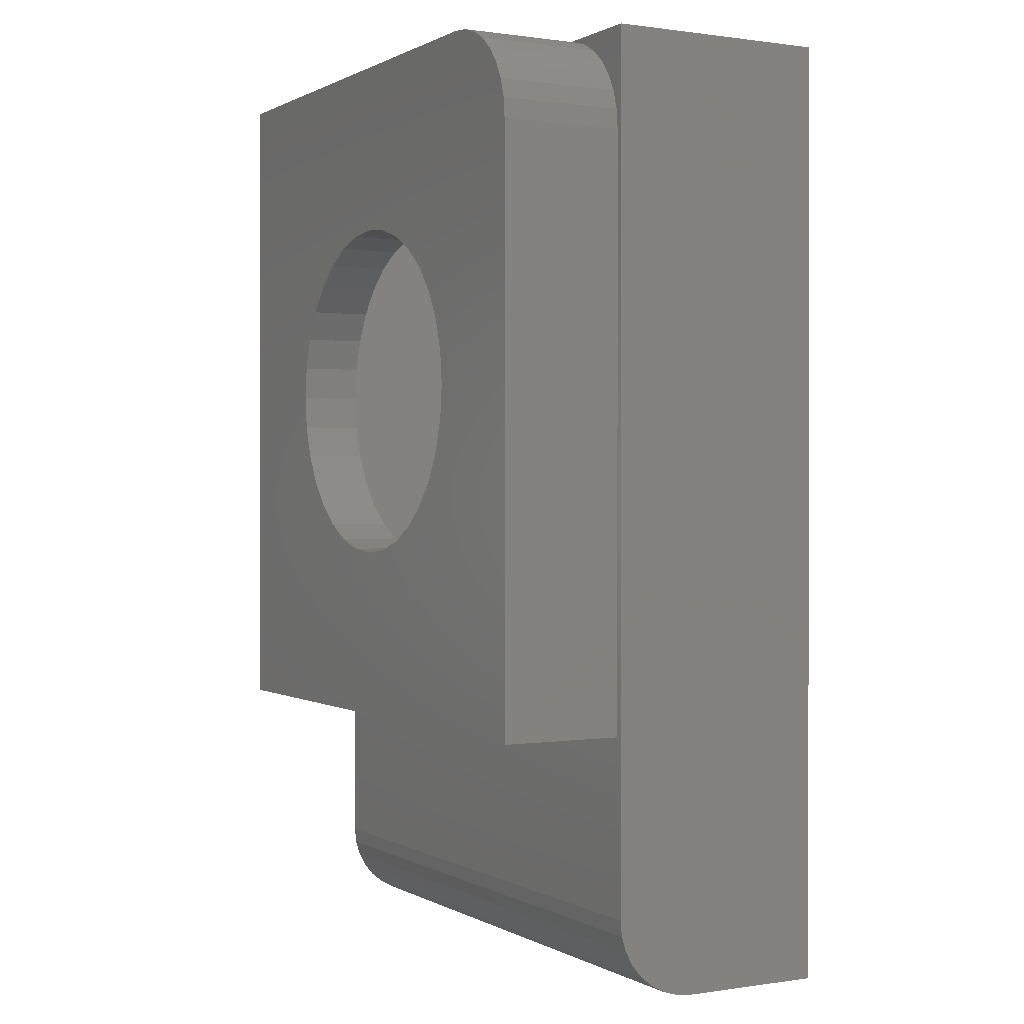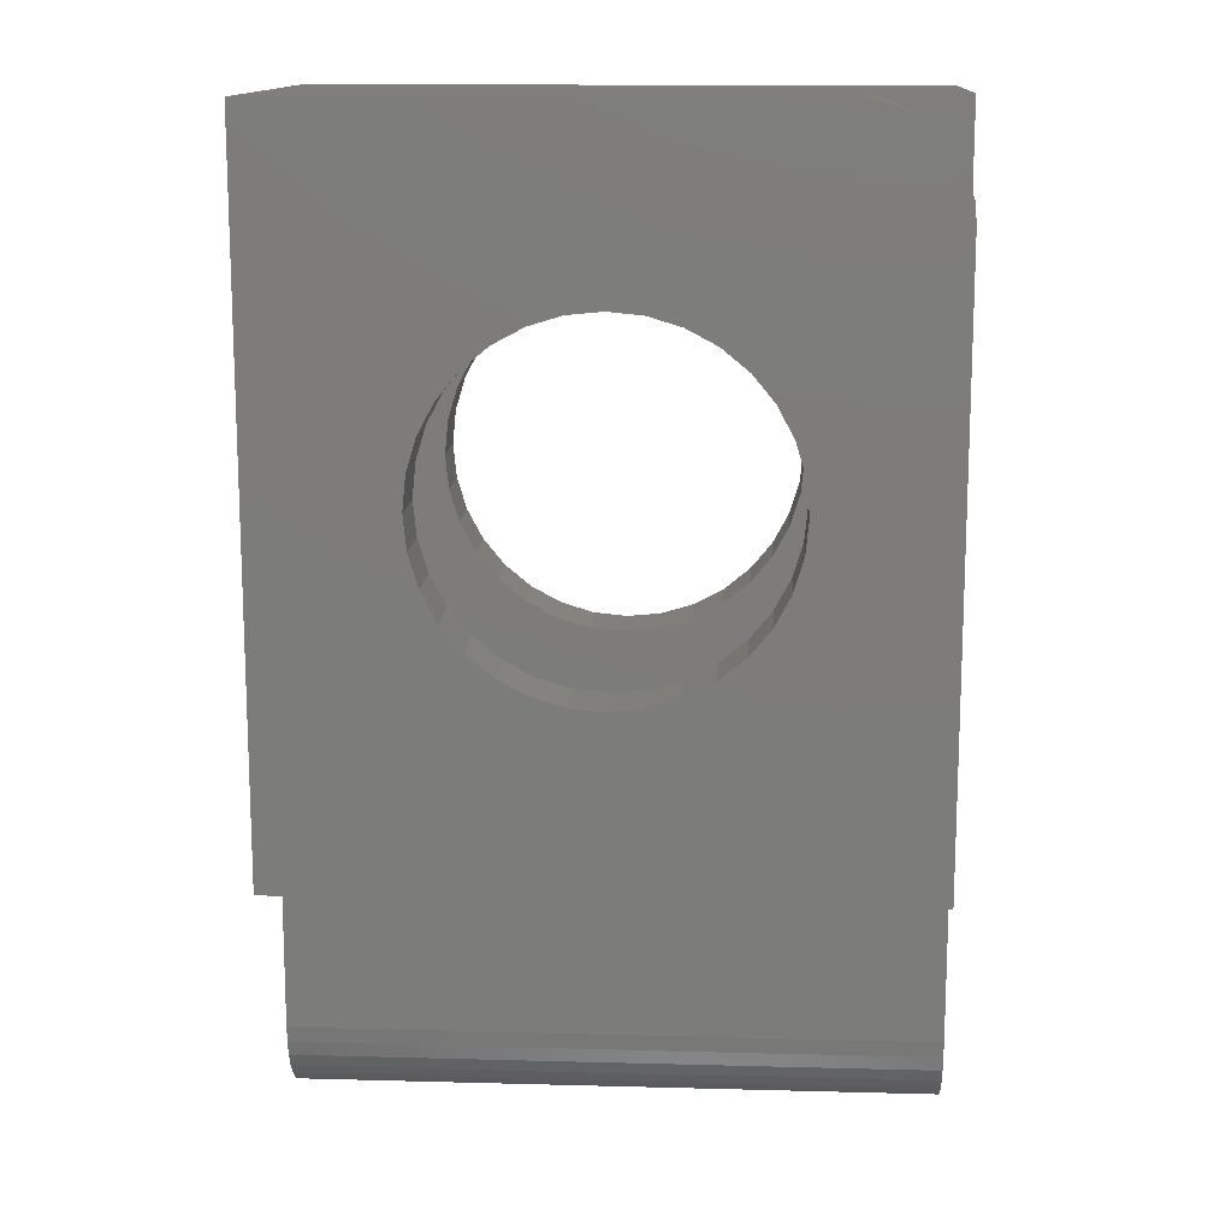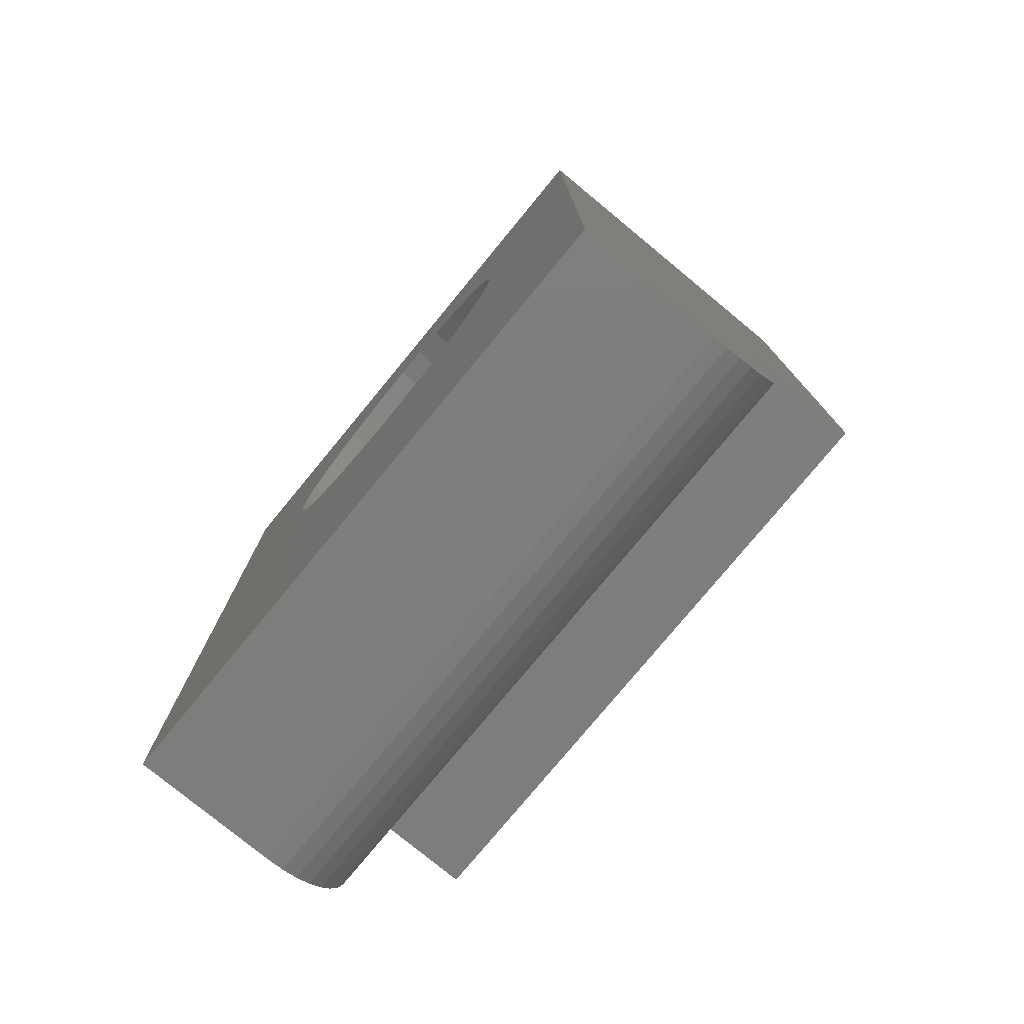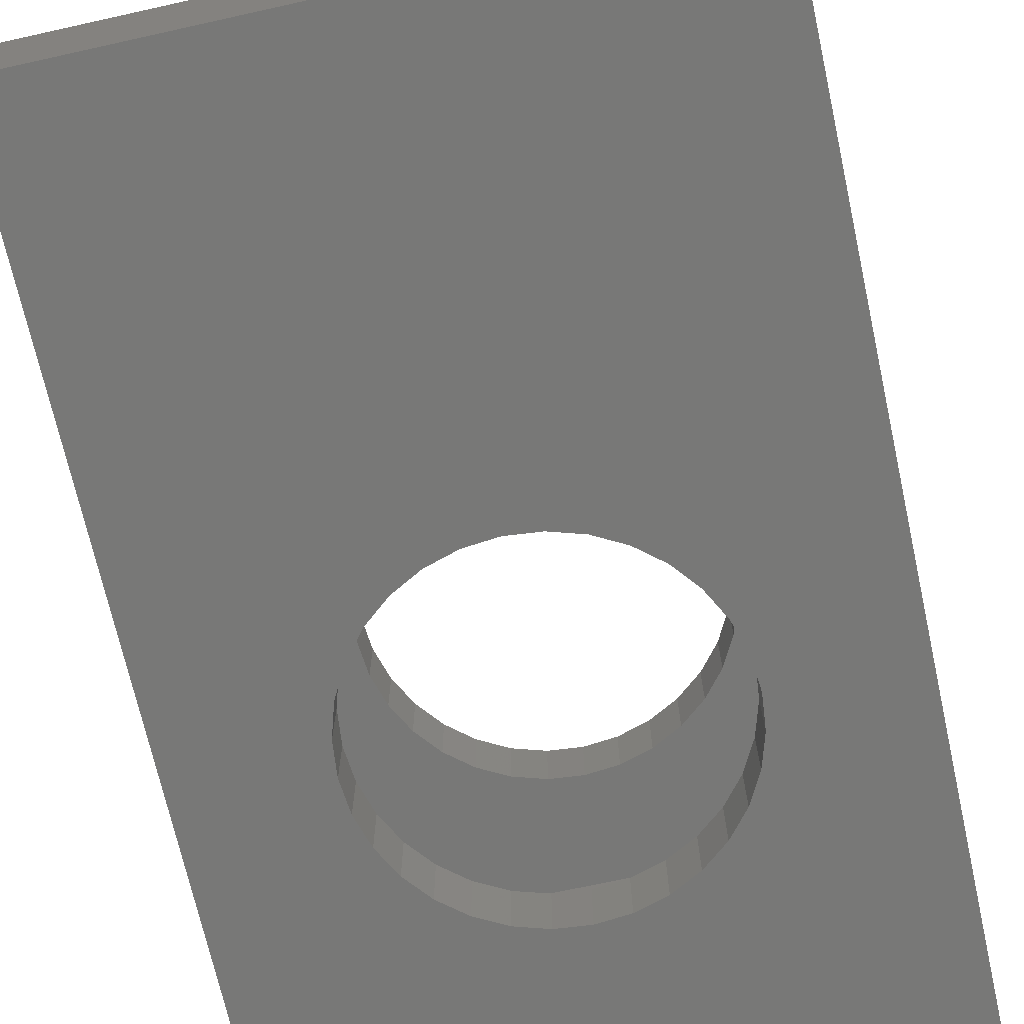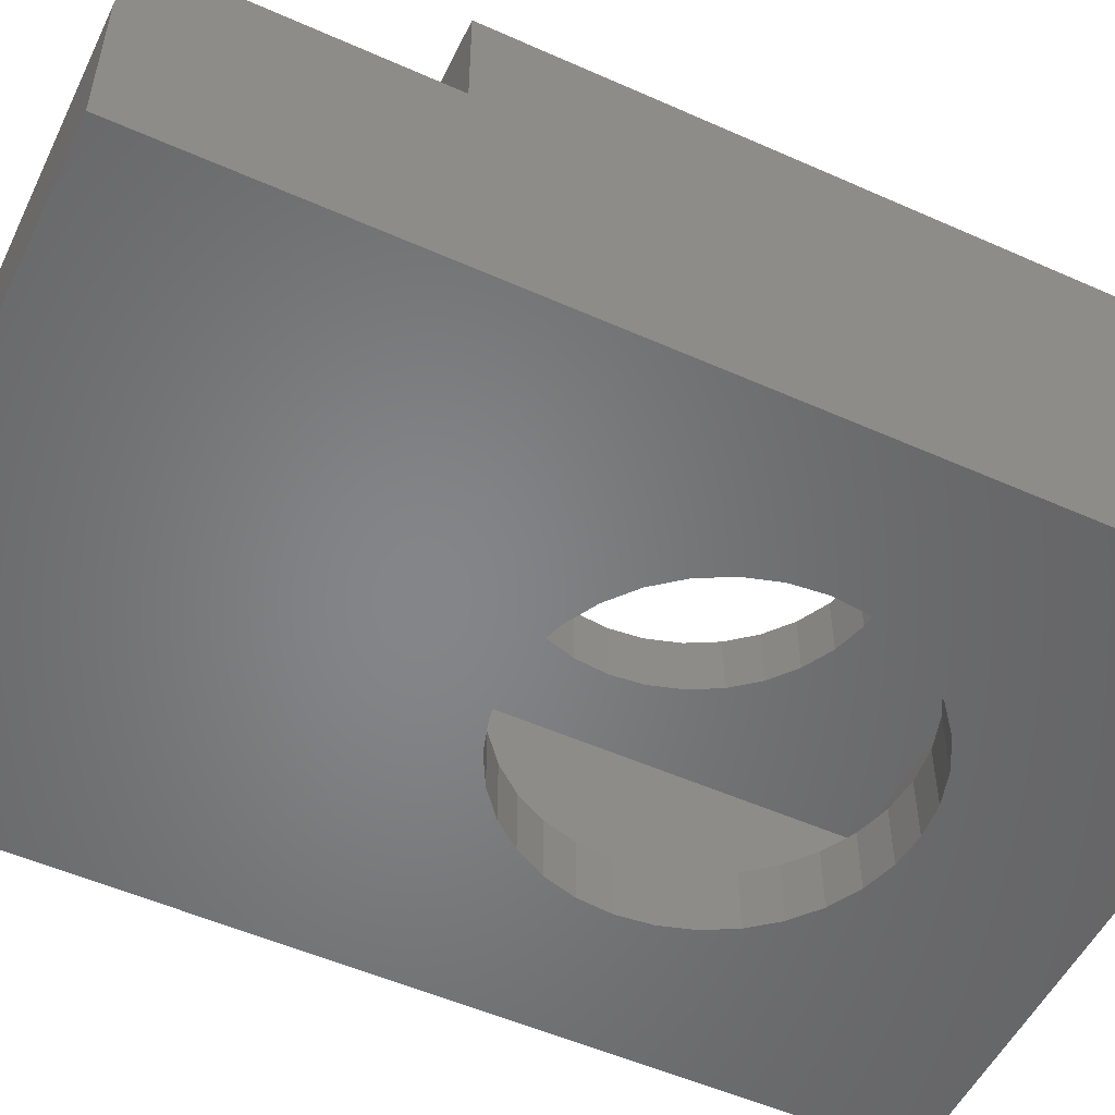
<metadata>
{"format":"stl","ext":"stl","renderer":"f3d","projection":"perspective","resolution":1024,"background":"white","views":[{"elev":0.6,"azim":61.2,"up":"+Y"},{"elev":13.7,"azim":3.4,"up":"+Y"},{"elev":-77.6,"azim":-129.5,"up":"+Y"},{"elev":-70.6,"azim":12.5,"up":"+Z"},{"elev":-52.6,"azim":64.4,"up":"+Z"}]}
</metadata>
<code>
# stl→obj: 220 verts, 440 faces
v 0.006826 -0.06933 0.4453
v 0.0615 -0.06394 0.5469
v 0.0615 -0.06394 0.4453
v 0.1141 -0.04799 0.5469
v 0.1141 -0.04799 0.4453
v 0.1625 -0.02209 0.5469
v 0.1625 -0.02209 0.4453
v 0.205 0.01276 0.5469
v 0.205 0.01276 0.4453
v 0.2399 0.05523 0.5469
v 0.2399 0.05523 0.4453
v 0.2658 0.1037 0.5469
v 0.2658 0.1037 0.4453
v 0.2817 0.1563 0.5469
v 0.2817 0.1563 0.4453
v 0.2871 0.2109 0.5469
v 0.2871 0.2109 0.4453
v 0.006826 -0.06933 0.5469
v -0.04785 -0.06394 0.4453
v -0.04785 -0.06394 0.5469
v -0.1004 -0.04799 0.4453
v -0.1004 -0.04799 0.5469
v -0.1489 -0.02209 0.4453
v -0.1489 -0.02209 0.5469
v -0.1914 0.01276 0.4453
v -0.1914 0.01276 0.5469
v -0.2262 0.05523 0.4453
v -0.2262 0.05523 0.5469
v -0.2521 0.1037 0.4453
v -0.2521 0.1037 0.5469
v -0.2681 0.1563 0.4453
v -0.2681 0.1563 0.5469
v -0.2734 0.2109 0.4453
v -0.2734 0.2109 0.5469
v 0.006826 -0.06933 -0.02344
v 0.0615 -0.06394 0.07812
v 0.0615 -0.06394 -0.02344
v 0.1141 -0.04799 0.07812
v 0.1141 -0.04799 -0.02344
v 0.1625 -0.02209 0.07812
v 0.1625 -0.02209 -0.02344
v 0.205 0.01276 0.07812
v 0.205 0.01276 -0.02344
v 0.2399 0.05523 0.07812
v 0.2399 0.05523 -0.02344
v 0.2658 0.1037 0.07812
v 0.2658 0.1037 -0.02344
v 0.2817 0.1563 0.07812
v 0.2817 0.1563 -0.02344
v 0.2871 0.2109 0.07812
v 0.2871 0.2109 -0.02344
v 0.006826 -0.06933 0.07812
v -0.04785 -0.06394 -0.02344
v -0.04785 -0.06394 0.07812
v -0.1004 -0.04799 -0.02344
v -0.1004 -0.04799 0.07812
v -0.1489 -0.02209 -0.02344
v -0.1489 -0.02209 0.07812
v -0.1914 0.01276 -0.02344
v -0.1914 0.01276 0.07812
v -0.2262 0.05523 -0.02344
v -0.2262 0.05523 0.07812
v -0.2521 0.1037 -0.02344
v -0.2521 0.1037 0.07812
v -0.2681 0.1563 -0.02344
v -0.2681 0.1563 0.07812
v -0.2734 0.2109 -0.02344
v -0.2734 0.2109 0.07812
v 0.006826 0.4912 0.4453
v -0.04785 0.4858 0.5469
v -0.04785 0.4858 0.4453
v -0.1004 0.4699 0.5469
v -0.1004 0.4699 0.4453
v -0.1489 0.444 0.5469
v -0.1489 0.444 0.4453
v -0.1914 0.4091 0.5469
v -0.1914 0.4091 0.4453
v -0.2262 0.3666 0.5469
v -0.2262 0.3666 0.4453
v -0.2521 0.3182 0.5469
v -0.2521 0.3182 0.4453
v -0.2681 0.2656 0.5469
v -0.2681 0.2656 0.4453
v 0.006826 0.4912 0.5469
v 0.0615 0.4858 0.4453
v 0.0615 0.4858 0.5469
v 0.1141 0.4699 0.4453
v 0.1141 0.4699 0.5469
v 0.1625 0.444 0.4453
v 0.1625 0.444 0.5469
v 0.205 0.4091 0.4453
v 0.205 0.4091 0.5469
v 0.2399 0.3666 0.4453
v 0.2399 0.3666 0.5469
v 0.2658 0.3182 0.4453
v 0.2658 0.3182 0.5469
v 0.2817 0.2656 0.4453
v 0.2817 0.2656 0.5469
v 0.006826 0.4912 -0.02344
v -0.04785 0.4858 0.07812
v -0.04785 0.4858 -0.02344
v -0.1004 0.4699 0.07812
v -0.1004 0.4699 -0.02344
v -0.1489 0.444 0.07812
v -0.1489 0.444 -0.02344
v -0.1914 0.4091 0.07812
v -0.1914 0.4091 -0.02344
v -0.2262 0.3666 0.07812
v -0.2262 0.3666 -0.02344
v -0.2521 0.3182 0.07812
v -0.2521 0.3182 -0.02344
v -0.2681 0.2656 0.07812
v -0.2681 0.2656 -0.02344
v 0.006826 0.4912 0.07812
v 0.0615 0.4858 -0.02344
v 0.0615 0.4858 0.07812
v 0.1141 0.4699 -0.02344
v 0.1141 0.4699 0.07812
v 0.1625 0.444 -0.02344
v 0.1625 0.444 0.07812
v 0.205 0.4091 -0.02344
v 0.205 0.4091 0.07812
v 0.2399 0.3666 -0.02344
v 0.2399 0.3666 0.07812
v 0.2658 0.3182 -0.02344
v 0.2658 0.3182 0.07812
v 0.2817 0.2656 -0.02344
v 0.2817 0.2656 0.07812
v -0.3984 0.6719 0.07812
v -0.3984 -0.6719 0.07812
v 0.4085 0.6719 0.07812
v 0.4085 -0.6719 0.07812
v -0.3984 0.6719 0.4453
v 0.3361 0.6719 0.4453
v -0.3984 -0.25 0.4453
v 0.3986 -0.25 0.4453
v 0.3986 0.6094 0.4453
v 0.3483 0.6707 0.4453
v 0.36 0.6671 0.4453
v 0.3708 0.6613 0.4453
v 0.3803 0.6536 0.4453
v 0.3881 0.6441 0.4453
v 0.3938 0.6333 0.4453
v 0.3974 0.6216 0.4453
v -0.5 0.7734 -0.02344
v 0.51 0.7734 -0.02344
v -0.5 -0.7734 -0.02344
v 0.51 -0.7734 -0.02344
v -0.5 0.7734 0.5469
v -0.5 -0.3516 0.5469
v 0.3361 0.7734 0.5469
v 0.5002 -0.3516 0.5469
v 0.5002 0.6094 0.5469
v 0.497 0.6414 0.5469
v 0.4877 0.6722 0.5469
v 0.4725 0.7005 0.5469
v 0.4521 0.7254 0.5469
v 0.4273 0.7458 0.5469
v 0.3989 0.7609 0.5469
v 0.3681 0.7703 0.5469
v -0.5 -0.3516 0.3438
v 0.5002 -0.3516 0.3438
v -0.5 -0.6406 0.3438
v -0.5 -0.7734 0.2109
v -0.5 -0.7709 0.2368
v -0.5 -0.7633 0.2618
v -0.5 -0.7511 0.2847
v -0.5 -0.7345 0.3049
v -0.5 -0.7144 0.3214
v -0.5 -0.6915 0.3336
v -0.5 -0.6665 0.3412
v 0.51 -0.7734 0.2109
v 0.51 -0.6406 0.3438
v 0.51 -0.6665 0.3412
v 0.51 -0.6915 0.3336
v 0.51 -0.7144 0.3214
v 0.51 -0.7345 0.3049
v 0.51 -0.7511 0.2847
v 0.51 -0.7633 0.2618
v 0.51 -0.7709 0.2368
v 0.51 0.7734 0.3438
v 0.3361 0.7734 0.3438
v 0.3681 0.7703 0.3438
v 0.3989 0.7609 0.3438
v 0.4273 0.7458 0.3438
v 0.4521 0.7254 0.3438
v 0.4725 0.7005 0.3438
v 0.4877 0.6722 0.3438
v 0.497 0.6414 0.3438
v 0.5002 0.6094 0.3438
v -0.3984 -0.25 0.2422
v 0.3986 -0.25 0.2422
v -0.3984 -0.6695 0.2229
v -0.3984 -0.6713 0.217
v -0.3984 -0.6719 0.2109
v -0.3984 -0.6406 0.2422
v -0.3984 -0.6467 0.2416
v -0.3984 -0.6526 0.2398
v -0.3984 -0.658 0.2369
v -0.3984 -0.6627 0.233
v -0.3984 -0.6666 0.2283
v 0.4085 -0.6719 0.2109
v 0.4085 -0.658 0.2369
v 0.4085 -0.6526 0.2398
v 0.4085 -0.6666 0.2283
v 0.4085 -0.6627 0.233
v 0.4085 -0.6467 0.2416
v 0.4085 -0.6406 0.2422
v 0.4085 -0.6713 0.217
v 0.4085 -0.6695 0.2229
v 0.4085 0.6719 0.2422
v 0.3361 0.6719 0.2422
v 0.3803 0.6536 0.2422
v 0.3708 0.6613 0.2422
v 0.36 0.6671 0.2422
v 0.3483 0.6707 0.2422
v 0.3881 0.6441 0.2422
v 0.3938 0.6333 0.2422
v 0.3974 0.6216 0.2422
v 0.3986 0.6094 0.2422
f 1 2 3
f 3 2 4
f 3 4 5
f 5 4 6
f 5 6 7
f 7 6 8
f 7 8 9
f 9 8 10
f 9 10 11
f 11 10 12
f 11 12 13
f 13 12 14
f 13 14 15
f 15 14 16
f 15 16 17
f 2 1 18
f 18 1 19
f 18 19 20
f 20 19 21
f 20 21 22
f 22 21 23
f 22 23 24
f 24 23 25
f 24 25 26
f 26 25 27
f 26 27 28
f 28 27 29
f 28 29 30
f 30 29 31
f 30 31 32
f 32 31 33
f 32 33 34
f 35 36 37
f 37 36 38
f 37 38 39
f 39 38 40
f 39 40 41
f 41 40 42
f 41 42 43
f 43 42 44
f 43 44 45
f 45 44 46
f 45 46 47
f 47 46 48
f 47 48 49
f 49 48 50
f 49 50 51
f 36 35 52
f 52 35 53
f 52 53 54
f 54 53 55
f 54 55 56
f 56 55 57
f 56 57 58
f 58 57 59
f 58 59 60
f 60 59 61
f 60 61 62
f 62 61 63
f 62 63 64
f 64 63 65
f 64 65 66
f 66 65 67
f 66 67 68
f 69 70 71
f 71 70 72
f 71 72 73
f 73 72 74
f 73 74 75
f 75 74 76
f 75 76 77
f 77 76 78
f 77 78 79
f 79 78 80
f 79 80 81
f 81 80 82
f 81 82 83
f 83 82 34
f 83 34 33
f 70 69 84
f 84 69 85
f 84 85 86
f 86 85 87
f 86 87 88
f 88 87 89
f 88 89 90
f 90 89 91
f 90 91 92
f 92 91 93
f 92 93 94
f 94 93 95
f 94 95 96
f 96 95 97
f 96 97 98
f 98 97 17
f 98 17 16
f 99 100 101
f 101 100 102
f 101 102 103
f 103 102 104
f 103 104 105
f 105 104 106
f 105 106 107
f 107 106 108
f 107 108 109
f 109 108 110
f 109 110 111
f 111 110 112
f 111 112 113
f 113 112 68
f 113 68 67
f 100 99 114
f 114 99 115
f 114 115 116
f 116 115 117
f 116 117 118
f 118 117 119
f 118 119 120
f 120 119 121
f 120 121 122
f 122 121 123
f 122 123 124
f 124 123 125
f 124 125 126
f 126 125 127
f 126 127 128
f 128 127 51
f 128 51 50
f 129 130 68
f 129 68 112
f 129 112 110
f 129 110 108
f 129 108 106
f 129 106 104
f 129 104 102
f 129 102 100
f 129 100 114
f 129 114 131
f 130 132 52
f 130 52 54
f 130 54 56
f 130 56 58
f 130 58 60
f 130 60 62
f 130 62 64
f 130 64 66
f 130 66 68
f 132 50 48
f 132 48 46
f 132 46 44
f 132 44 42
f 132 42 40
f 132 40 38
f 132 38 36
f 132 36 52
f 131 114 116
f 131 116 118
f 131 118 120
f 131 120 122
f 131 122 124
f 131 124 126
f 131 126 128
f 131 128 50
f 131 50 132
f 133 134 69
f 133 69 71
f 133 71 73
f 133 73 75
f 133 75 77
f 133 77 79
f 133 79 81
f 133 81 83
f 133 83 33
f 133 33 135
f 135 33 31
f 135 31 29
f 135 29 27
f 135 27 25
f 135 25 23
f 135 23 21
f 135 21 19
f 135 19 1
f 135 1 136
f 136 1 3
f 136 3 5
f 136 5 7
f 136 7 9
f 136 9 11
f 136 11 13
f 136 13 15
f 136 15 17
f 137 136 17
f 137 17 97
f 137 97 95
f 137 95 93
f 137 93 91
f 137 91 89
f 137 89 87
f 137 87 85
f 137 85 69
f 69 134 138
f 69 138 139
f 69 139 140
f 69 140 141
f 69 141 142
f 69 142 143
f 69 143 144
f 69 144 137
f 145 146 99
f 145 99 101
f 145 101 103
f 145 103 105
f 145 105 107
f 145 107 109
f 145 109 111
f 145 111 113
f 145 113 67
f 145 67 147
f 147 67 65
f 147 65 63
f 147 63 61
f 147 61 59
f 147 59 57
f 147 57 55
f 147 55 53
f 147 53 35
f 147 35 148
f 148 35 37
f 148 37 39
f 148 39 41
f 148 41 43
f 148 43 45
f 148 45 47
f 148 47 49
f 148 49 51
f 146 148 51
f 146 51 127
f 146 127 125
f 146 125 123
f 146 123 121
f 146 121 119
f 146 119 117
f 146 117 115
f 146 115 99
f 149 150 82
f 149 82 80
f 149 80 78
f 149 78 76
f 149 76 74
f 149 74 72
f 149 72 70
f 149 70 84
f 149 84 151
f 150 152 18
f 150 18 20
f 150 20 22
f 150 22 24
f 150 24 26
f 150 26 28
f 150 28 30
f 150 30 32
f 150 32 34
f 150 34 82
f 84 86 153
f 84 153 154
f 84 154 155
f 84 155 156
f 84 156 157
f 84 157 158
f 84 158 159
f 84 159 160
f 84 160 151
f 152 98 16
f 152 16 14
f 152 14 12
f 152 12 10
f 152 10 8
f 152 8 6
f 152 6 4
f 152 4 2
f 152 2 18
f 153 86 88
f 153 88 90
f 153 90 92
f 153 92 94
f 153 94 96
f 153 96 98
f 153 98 152
f 150 161 152
f 152 161 162
f 145 163 161
f 145 161 150
f 145 150 149
f 147 164 165
f 147 165 166
f 147 166 167
f 147 167 168
f 147 168 169
f 147 169 170
f 147 170 171
f 147 171 163
f 147 163 145
f 164 147 172
f 172 147 148
f 173 174 175
f 173 175 176
f 173 176 177
f 173 177 178
f 173 178 179
f 173 179 180
f 173 180 172
f 173 172 148
f 173 148 146
f 173 146 181
f 149 151 145
f 145 151 182
f 145 182 146
f 146 182 181
f 182 151 183
f 183 151 160
f 183 160 184
f 184 160 159
f 184 159 185
f 185 159 158
f 185 158 186
f 186 158 157
f 186 157 187
f 187 157 156
f 187 156 188
f 188 156 155
f 188 155 189
f 189 155 154
f 189 154 190
f 190 154 153
f 152 162 153
f 153 162 190
f 162 161 163
f 162 163 173
f 162 173 181
f 162 181 190
f 181 182 183
f 181 183 184
f 181 184 185
f 181 185 186
f 181 186 187
f 181 187 188
f 181 188 189
f 181 189 190
f 164 172 165
f 165 172 180
f 165 180 166
f 166 180 179
f 166 179 167
f 167 179 178
f 167 178 168
f 168 178 177
f 168 177 169
f 169 177 176
f 169 176 170
f 170 176 175
f 170 175 171
f 171 175 174
f 171 174 163
f 163 174 173
f 135 136 191
f 191 136 192
f 193 194 195
f 129 133 135
f 129 135 191
f 129 191 196
f 130 129 196
f 130 196 197
f 130 197 198
f 130 198 199
f 130 199 200
f 130 200 201
f 130 201 193
f 130 193 195
f 195 202 130
f 130 202 132
f 203 204 205
f 206 203 205
f 207 208 132
f 207 132 202
f 207 202 209
f 207 209 210
f 207 210 205
f 207 205 204
f 208 211 132
f 132 211 131
f 133 129 134
f 134 129 212
f 129 131 212
f 212 131 211
f 213 140 214
f 214 140 139
f 214 139 215
f 215 139 138
f 215 138 216
f 216 138 134
f 216 134 212
f 140 213 141
f 141 213 217
f 141 217 142
f 142 217 218
f 142 218 143
f 143 218 219
f 143 219 144
f 144 219 220
f 144 220 137
f 136 137 192
f 192 137 220
f 192 220 211
f 192 211 208
f 192 208 196
f 192 196 191
f 211 220 219
f 211 219 218
f 211 218 217
f 211 217 213
f 211 213 214
f 211 214 215
f 211 215 216
f 211 216 212
f 200 205 201
f 201 205 210
f 201 210 193
f 193 210 209
f 193 209 194
f 194 209 202
f 194 202 195
f 205 200 206
f 206 200 199
f 206 199 203
f 203 199 198
f 203 198 204
f 204 198 197
f 204 197 207
f 207 197 196
f 207 196 208

</code>
